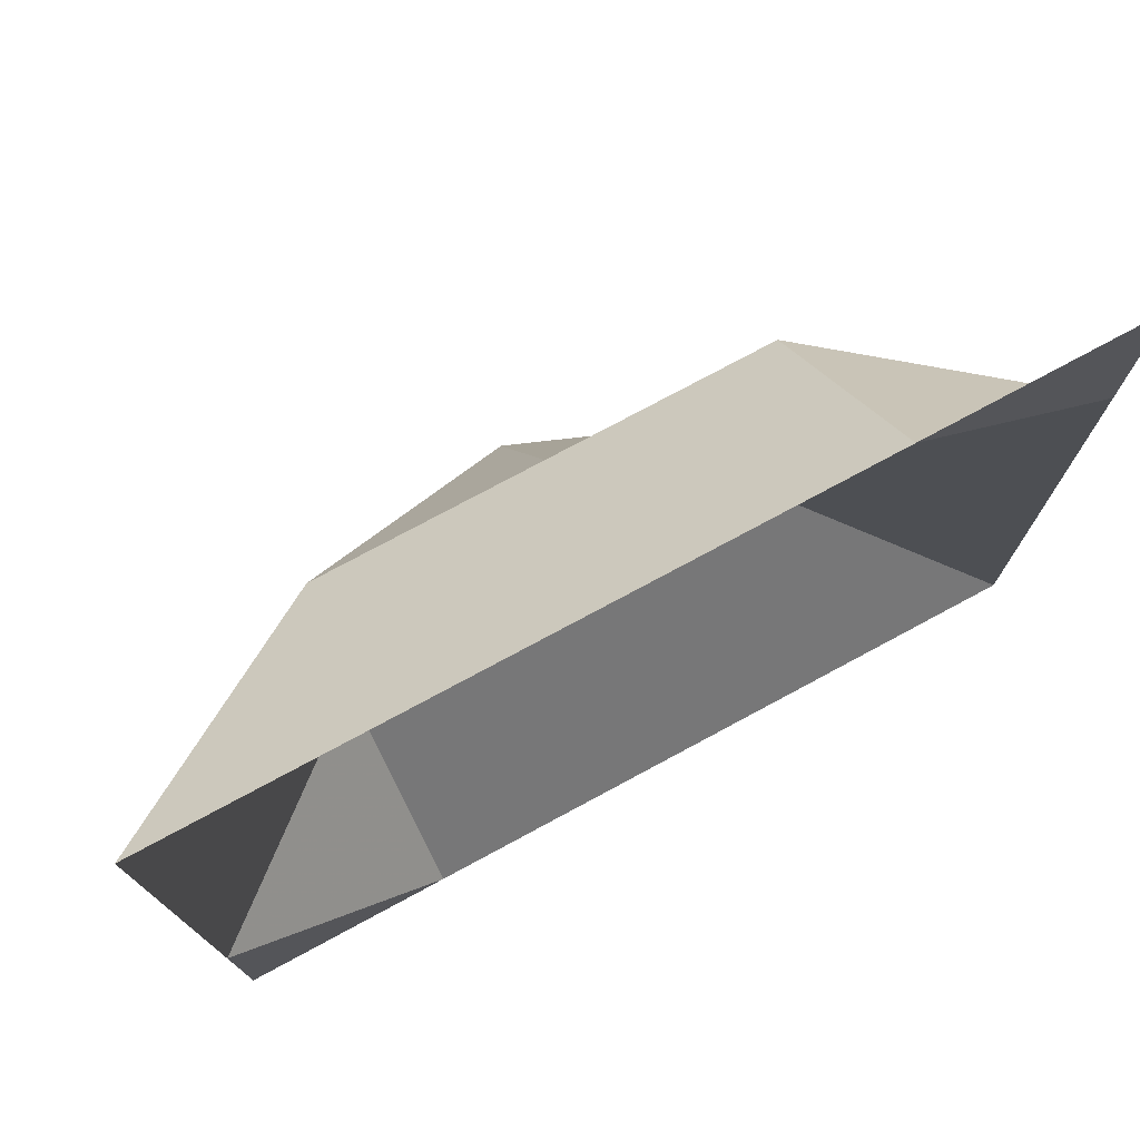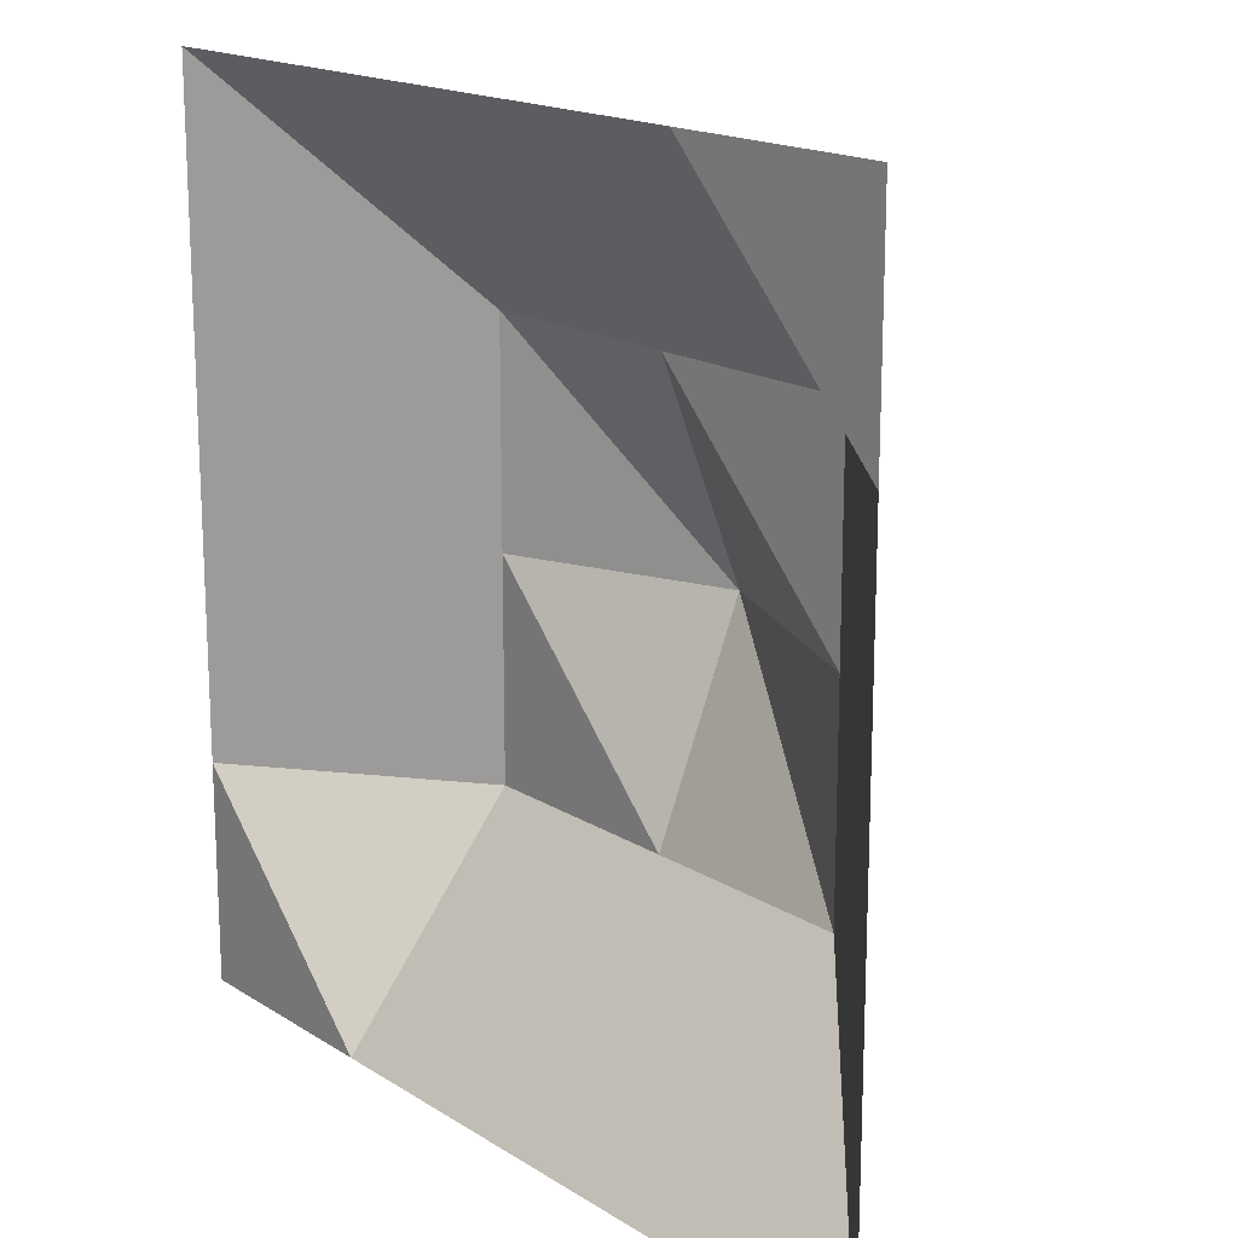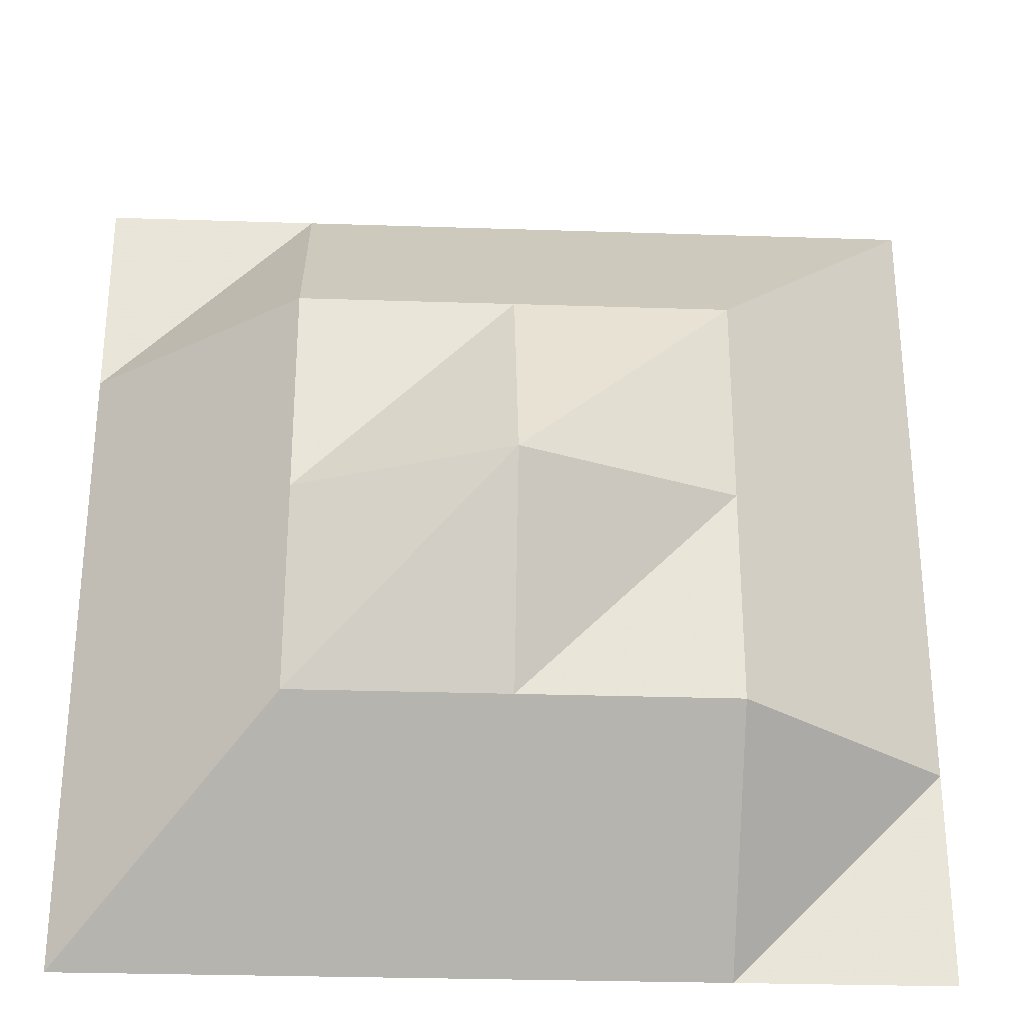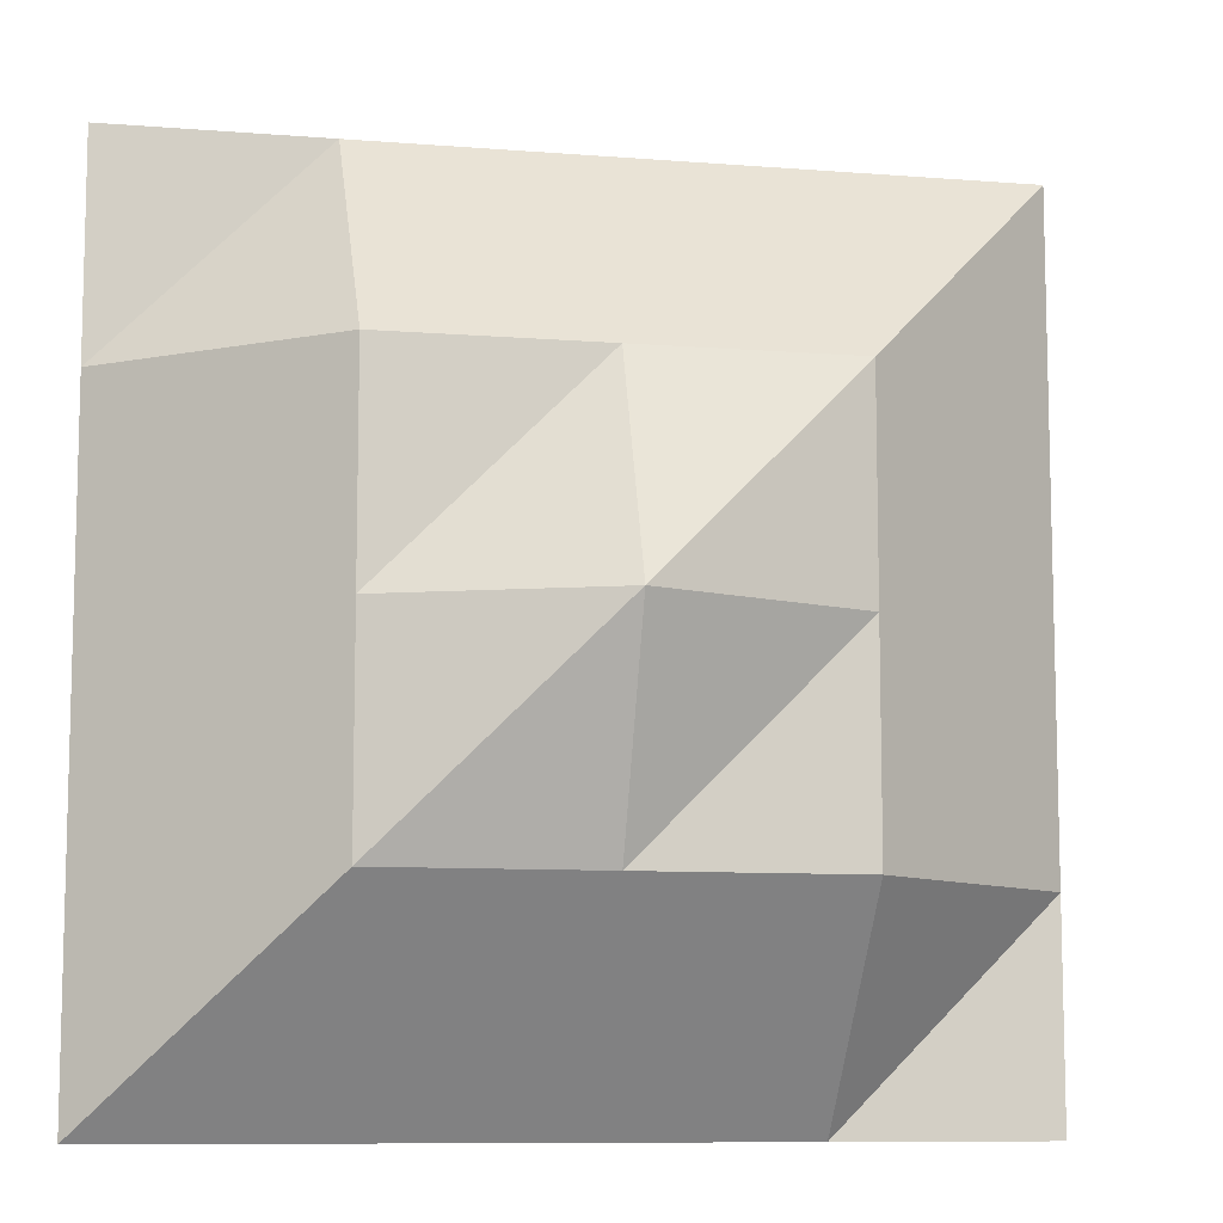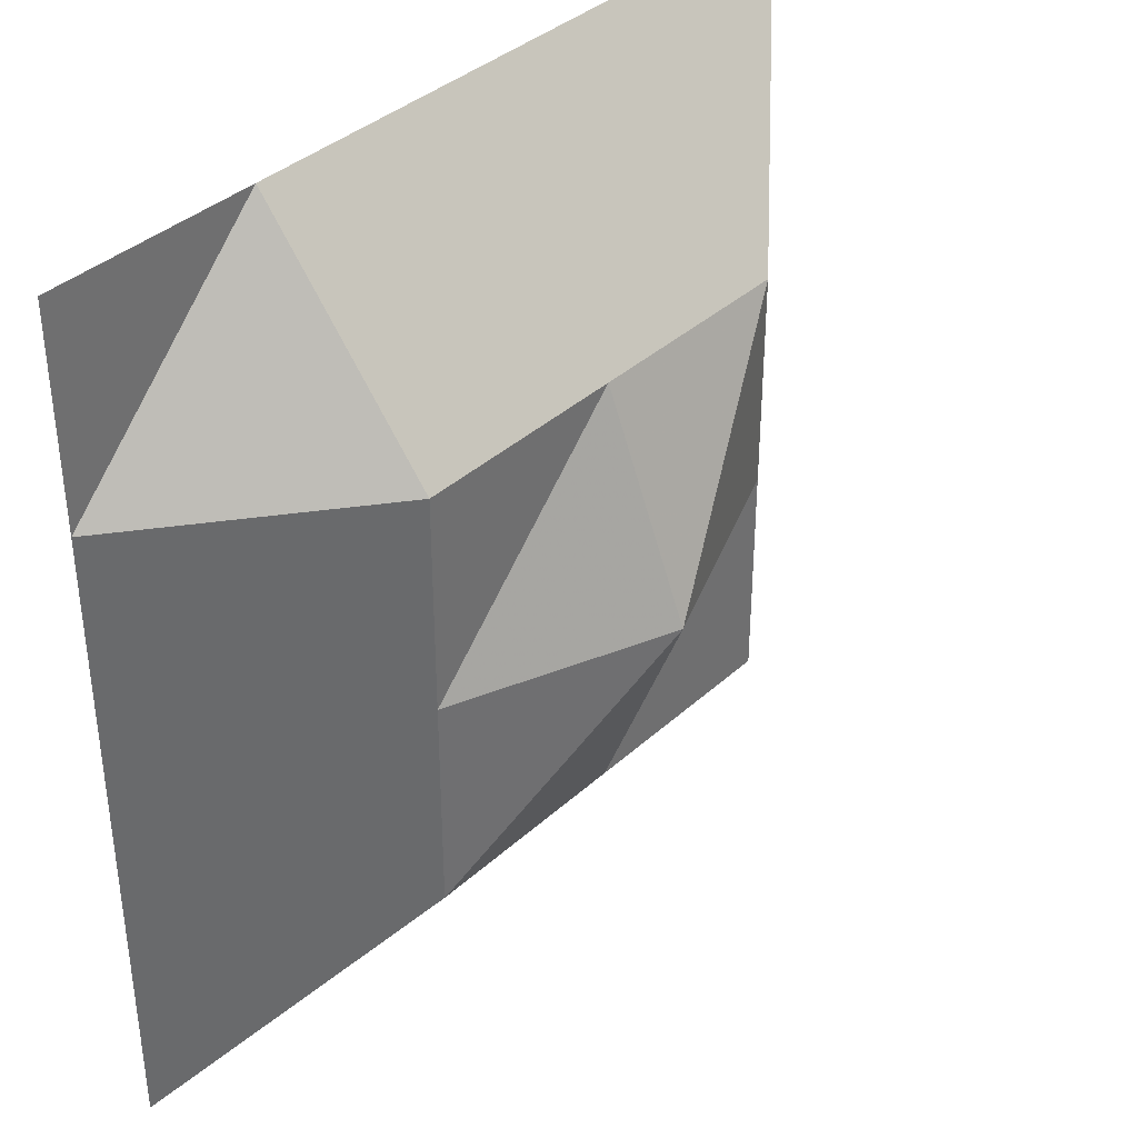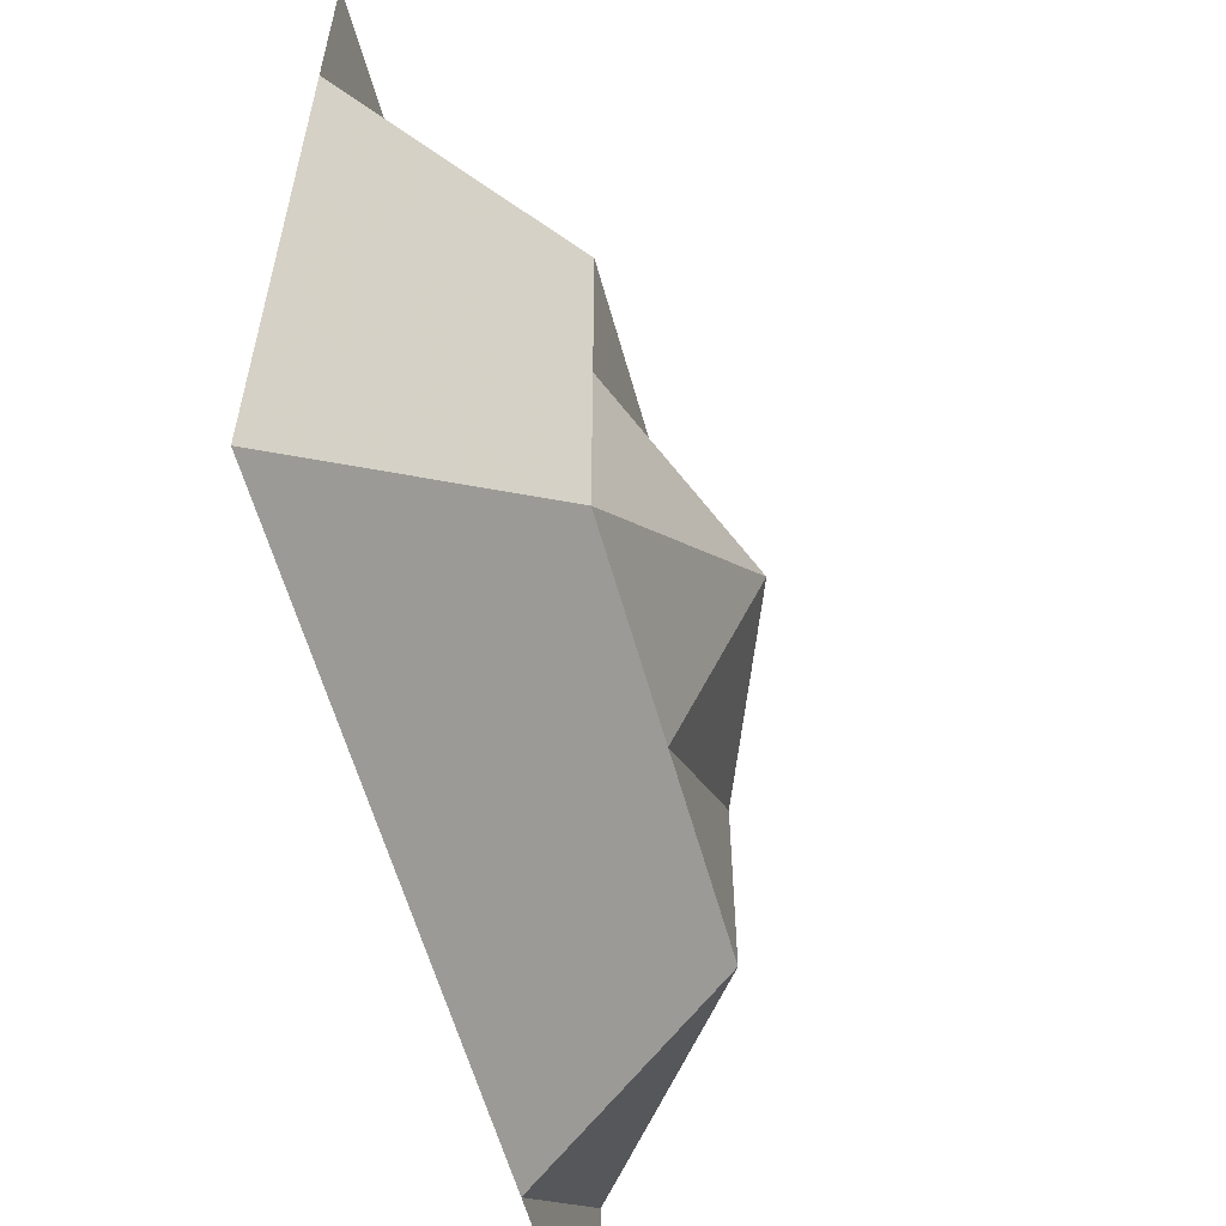
<metadata>
{"format":"obj","ext":"obj","renderer":"f3d","projection":"perspective","resolution":1024,"background":"white","views":[{"elev":76.1,"azim":151.7,"up":"+Y"},{"elev":17.1,"azim":-128.9,"up":"+Y"},{"elev":-29.0,"azim":-2.8,"up":"+Y"},{"elev":-9.3,"azim":-11.8,"up":"+Y"},{"elev":37.5,"azim":-49.1,"up":"+Y"},{"elev":-59.0,"azim":-74.6,"up":"+Y"}]}
</metadata>
<code>
v  0 0 0
v  0.25 0 0
v  0.5 0 0
v  0.75 0 0
v  1 0 0
v  0 0.25 0
v  0.25 0.25 0.2
v  0.5 0.25 0.2
v  0.75 0.25 0.2
v  1 0.25 0
v  0 0.5 0
v  0.25 0.5 0.2
v  0.5 0.5 0.3
v  0.75 0.5 0.2
v  1 0.5 0
v  0 0.75 0
v  0.25 0.75 0.2
v  0.5 0.75 0.2
v  0.75 0.75 0.2
v  1 0.75 0
v  0 1 0
v  0.25 1 0
v  0.5 1 0
v  0.75 1 0
v  1 1 0
f 1 2 7 6
f 2 3 8 7
f 3 4 9 8
f 4 5 10 9
f 6 7 12 11
f 7 8 13 12
f 8 9 14 13
f 9 10 15 14
f 11 12 17 16
f 12 13 18 17
f 13 14 19 18
f 14 15 20 19
f 16 17 22 21
f 17 18 23 22
f 18 19 24 23
f 19 20 25 24

</code>
